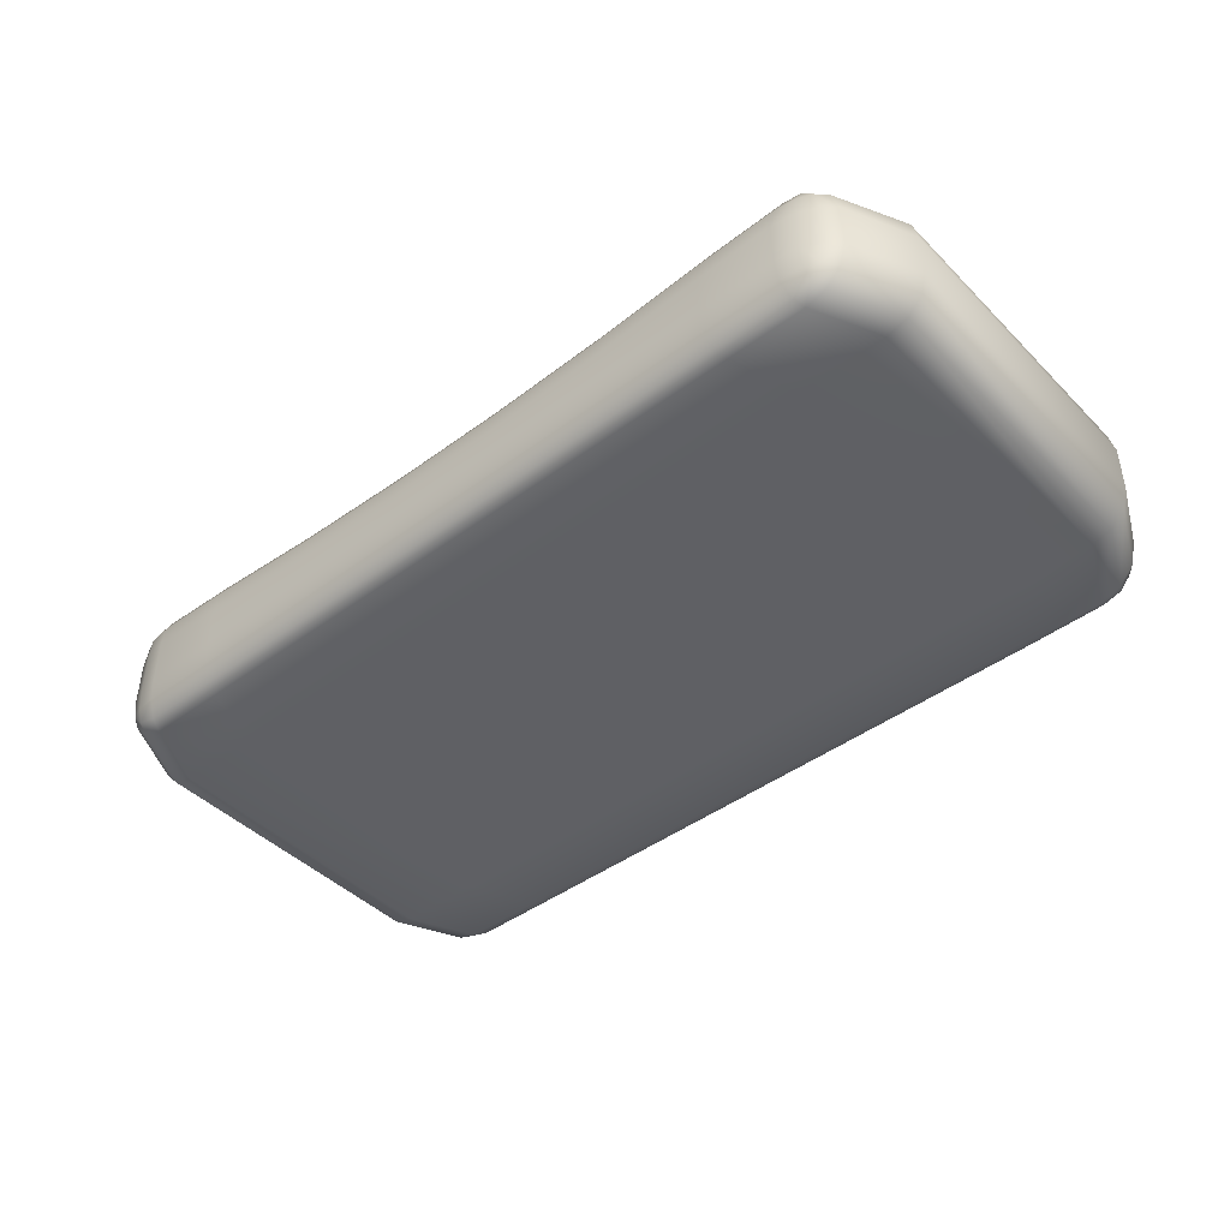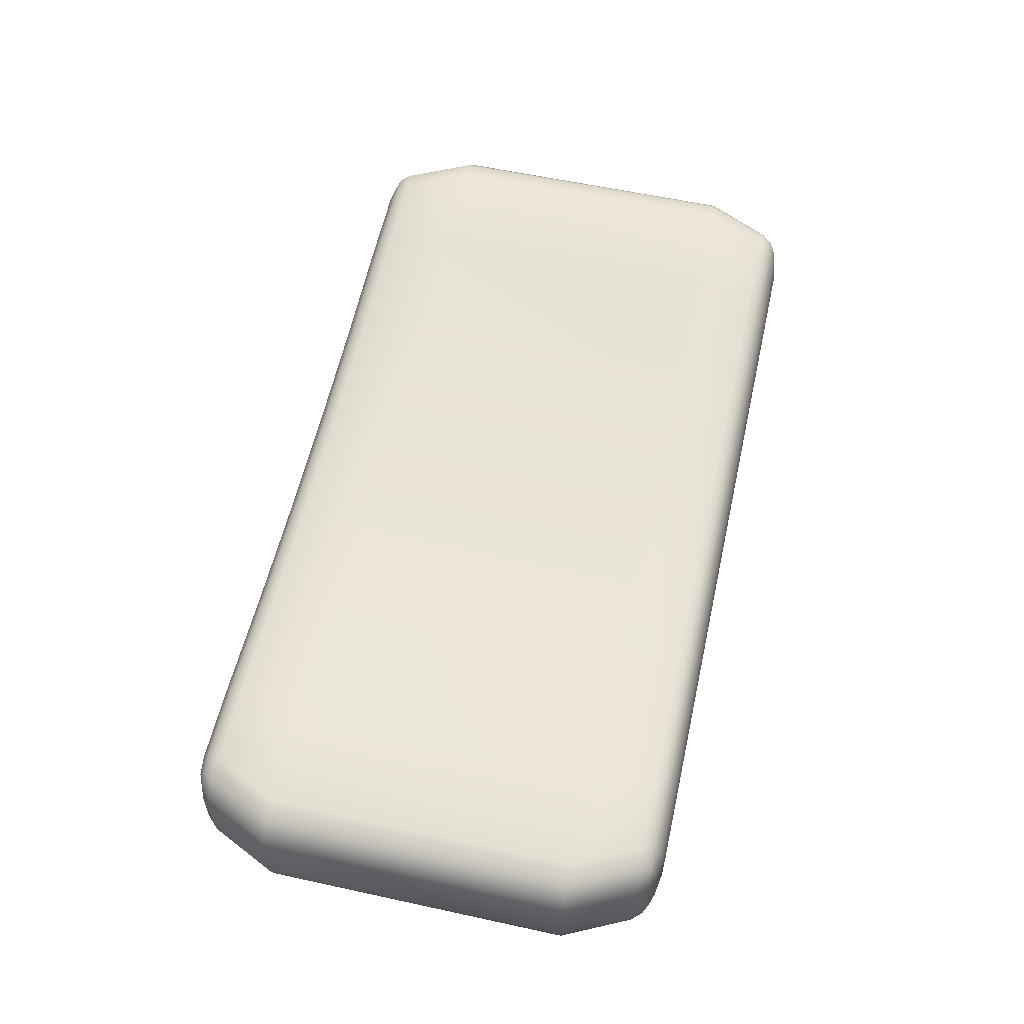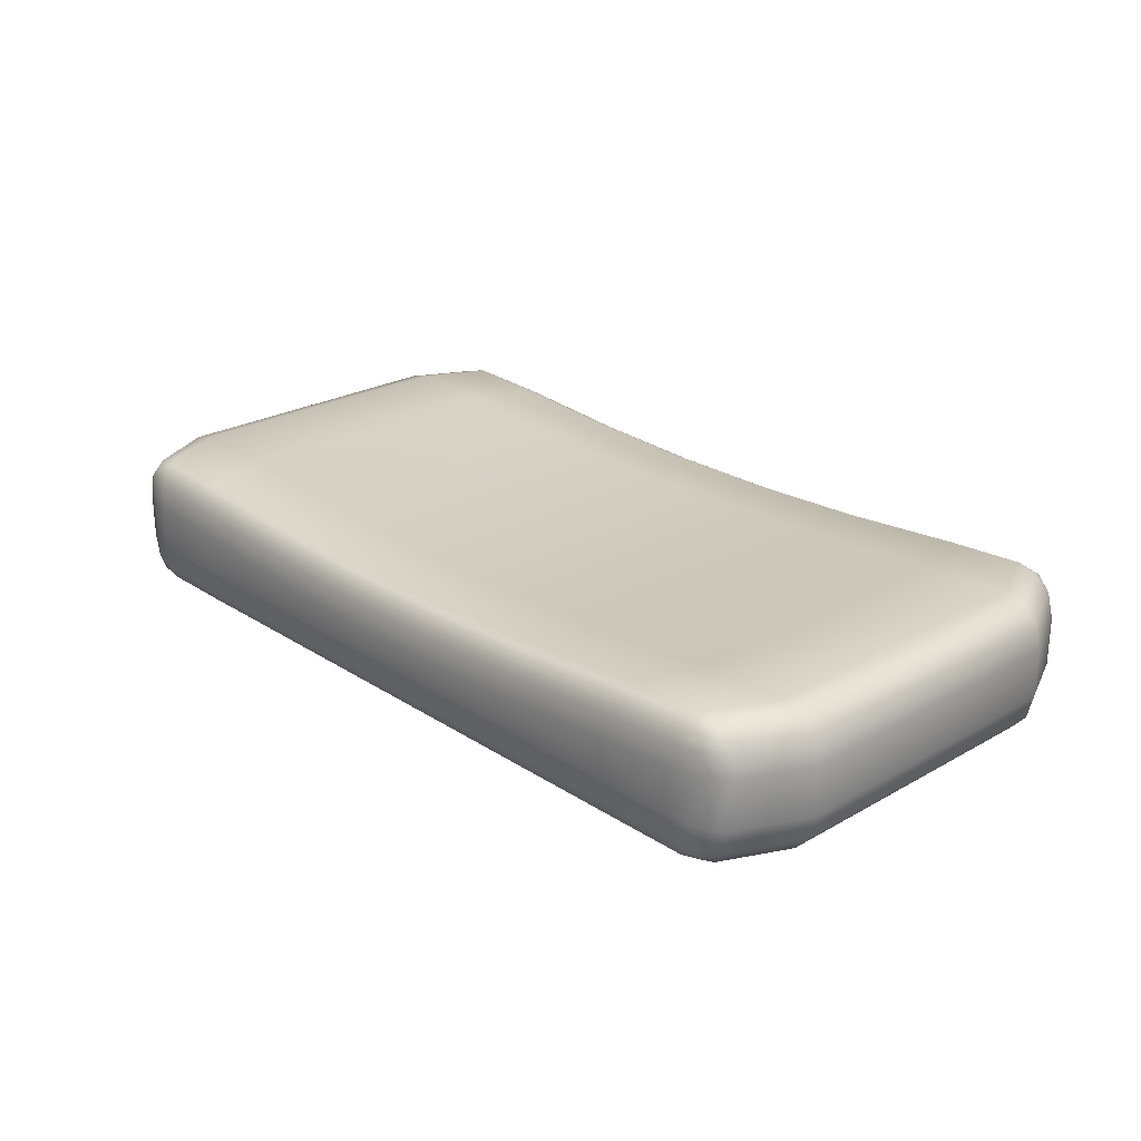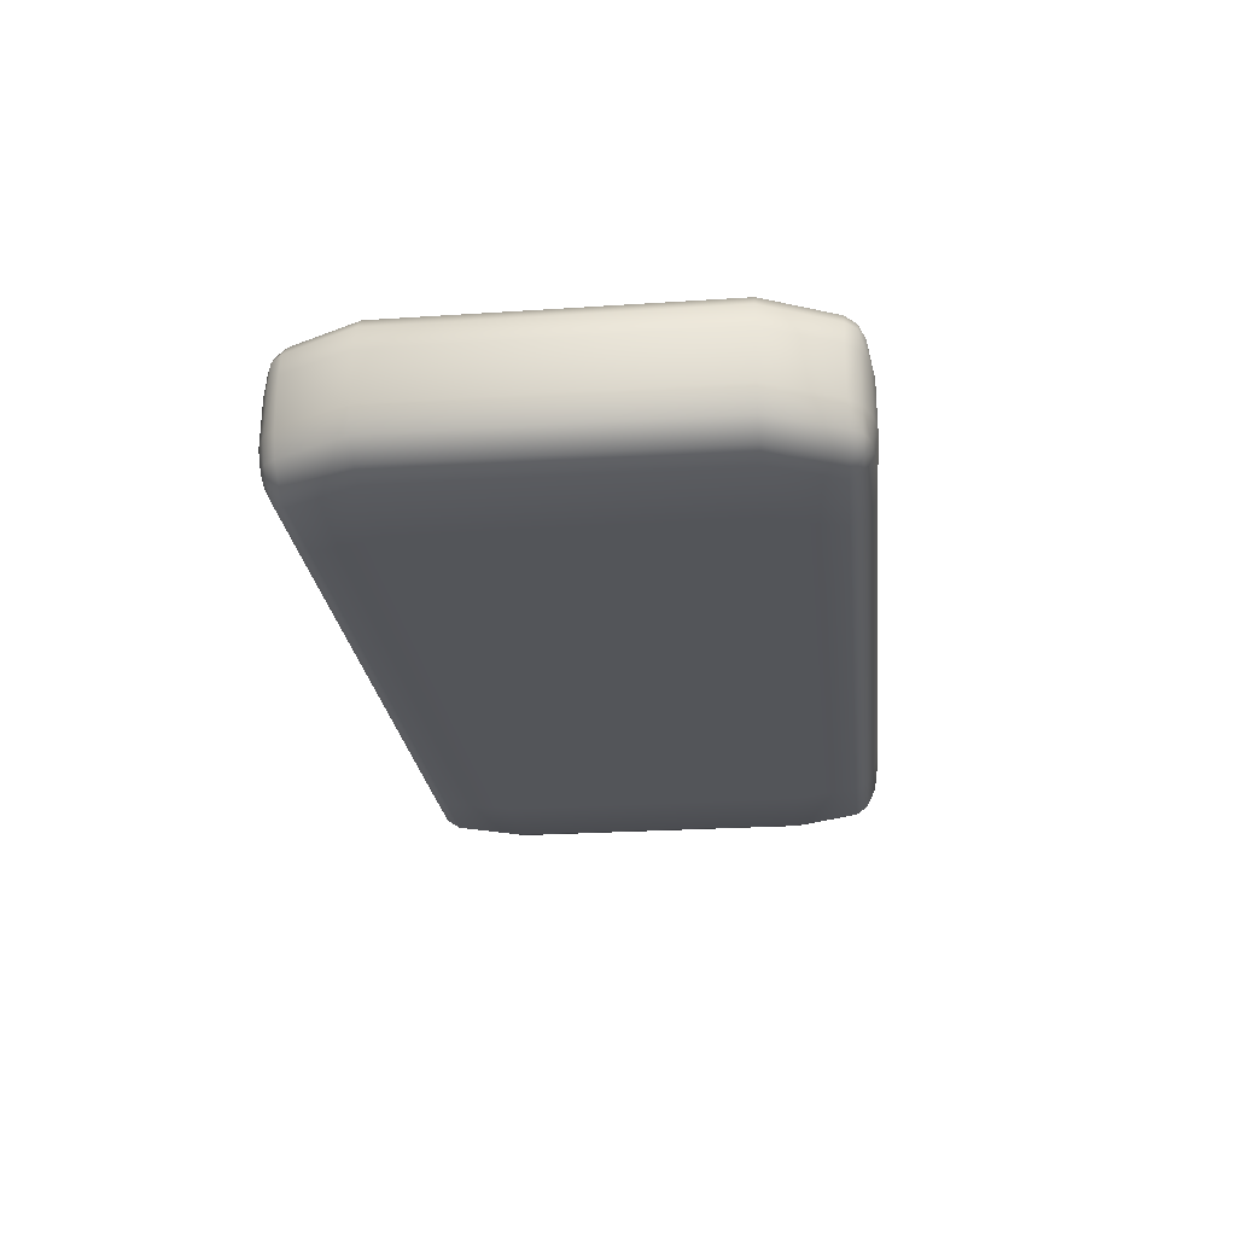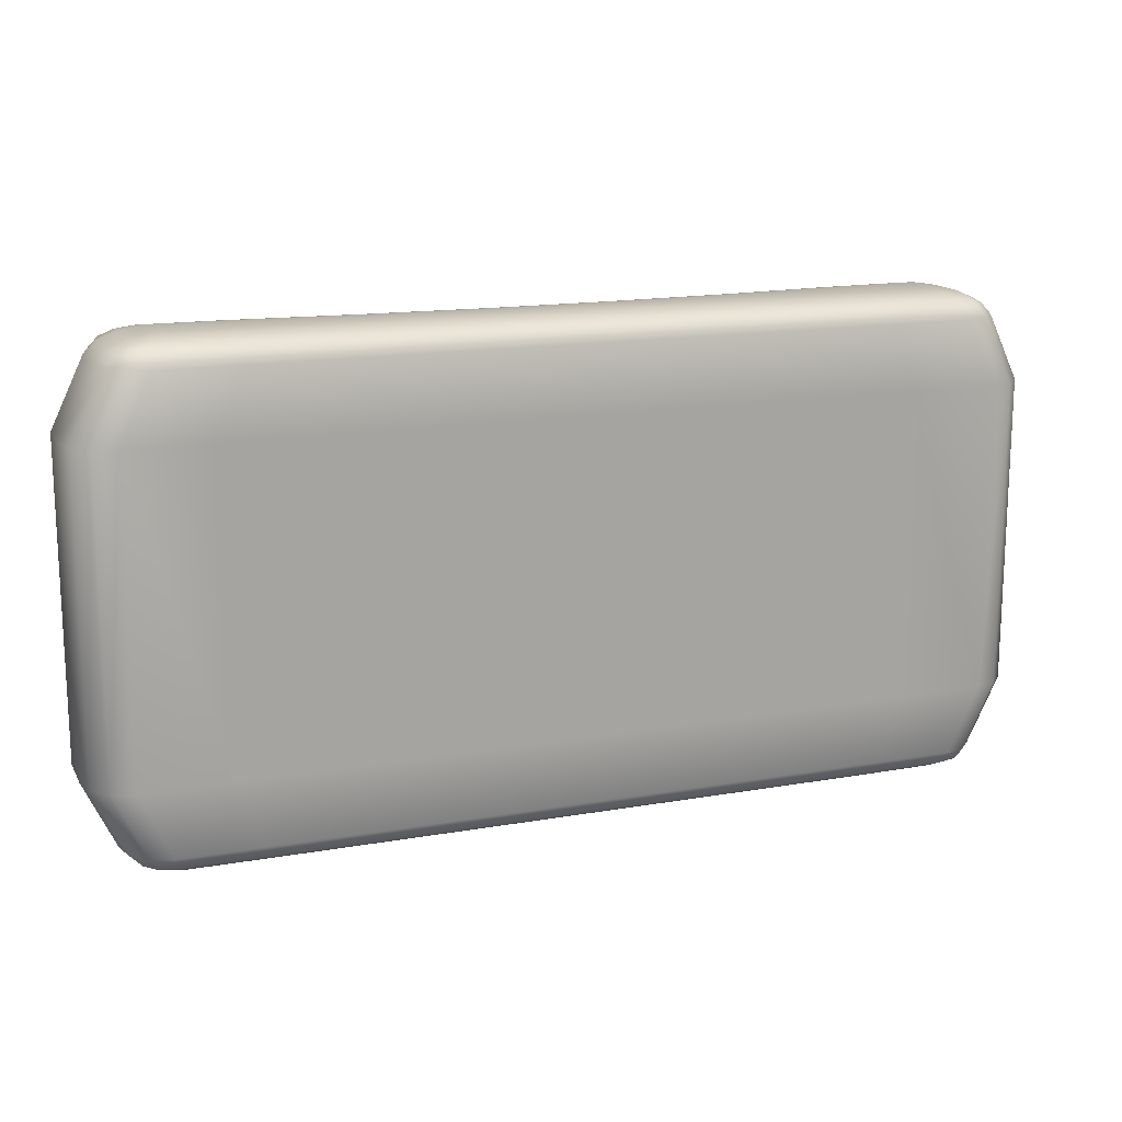
<metadata>
{"format":"obj","ext":"obj","renderer":"f3d","projection":"perspective","resolution":1024,"background":"white","views":[{"elev":-44.1,"azim":40.9,"up":"+Y"},{"elev":59.3,"azim":102.6,"up":"+Y"},{"elev":24.4,"azim":-133.1,"up":"+Y"},{"elev":-24.3,"azim":-83.8,"up":"+Y"},{"elev":15.4,"azim":-20.3,"up":"+Z"}]}
</metadata>
<code>
o Blue_Soft_Plane.014
v -0.1764 0.3253 -0.6947
v -0.1764 0.3253 -0.8182
v -0.1233 0.3253 -0.6947
v -0.1233 0.3253 -0.8182
v -0.07012 0.3253 -0.6947
v -0.07012 0.3253 -0.8182
v -0.01696 0.3253 -0.6947
v -0.01696 0.3253 -0.8182
v 0.03621 0.3253 -0.6947
v 0.03621 0.3253 -0.8182
v 0.08937 0.3253 -0.6947
v 0.08937 0.3253 -0.8182
v -0.1764 0.3796 -0.8182
v -0.1764 0.3796 -0.6947
v -0.1233 0.3759 -0.8182
v -0.1233 0.3759 -0.6947
v -0.07012 0.374 -0.8182
v -0.07012 0.374 -0.6947
v -0.01696 0.374 -0.8182
v -0.01696 0.374 -0.6947
v 0.03621 0.3759 -0.8182
v 0.03621 0.3759 -0.6947
v 0.08937 0.3796 -0.8182
v 0.08937 0.3796 -0.6947
v -0.1999 0.3813 -0.6684
v -0.1956 0.3625 -0.6586
v -0.217 0.3635 -0.668
v -0.1984 0.3786 -0.6636
v -0.2081 0.379 -0.6678
v -0.2061 0.3769 -0.6635
v -0.2046 0.3628 -0.66
v -0.1968 0.3718 -0.66
v -0.205 0.3719 -0.661
v -0.2143 0.3726 -0.6677
v -0.2123 0.3632 -0.6634
v -0.2104 0.3721 -0.6634
v 0.1128 0.3813 -0.6684
v 0.1299 0.3635 -0.668
v 0.1086 0.3625 -0.6586
v 0.121 0.379 -0.6678
v 0.1113 0.3786 -0.6636
v 0.119 0.3769 -0.6635
v 0.1252 0.3632 -0.6634
v 0.1272 0.3726 -0.6677
v 0.1234 0.3721 -0.6634
v 0.1098 0.3718 -0.66
v 0.1175 0.3628 -0.66
v 0.1179 0.3719 -0.661
v -0.1999 0.3813 -0.8445
v -0.217 0.3635 -0.8448
v -0.1956 0.3625 -0.8543
v -0.2081 0.379 -0.8451
v -0.1984 0.3786 -0.8493
v -0.2061 0.3769 -0.8494
v -0.2123 0.3632 -0.8495
v -0.2143 0.3726 -0.8452
v -0.2104 0.3721 -0.8494
v -0.1968 0.3718 -0.8528
v -0.2046 0.3628 -0.8529
v -0.205 0.3719 -0.8518
v 0.1128 0.3813 -0.8445
v 0.1086 0.3625 -0.8543
v 0.1299 0.3635 -0.8448
v 0.1113 0.3786 -0.8493
v 0.121 0.379 -0.8451
v 0.119 0.3769 -0.8494
v 0.1175 0.3628 -0.8529
v 0.1098 0.3718 -0.8528
v 0.1179 0.3719 -0.8518
v 0.1272 0.3726 -0.8452
v 0.1252 0.3632 -0.8495
v 0.1234 0.3721 -0.8494
v -0.1998 0.3253 -0.6684
v -0.217 0.3441 -0.668
v -0.1956 0.3441 -0.6586
v -0.2081 0.3281 -0.6678
v -0.1985 0.3281 -0.6636
v -0.2061 0.3302 -0.6635
v -0.2123 0.3441 -0.6634
v -0.2143 0.3349 -0.6677
v -0.2105 0.3352 -0.6634
v -0.197 0.3349 -0.66
v -0.2046 0.3441 -0.66
v -0.205 0.3352 -0.661
v 0.1128 0.3253 -0.6684
v 0.1086 0.3441 -0.6586
v 0.1299 0.3441 -0.668
v 0.1106 0.3278 -0.6635
v 0.1213 0.3278 -0.6683
v 0.1189 0.3303 -0.6636
v 0.1176 0.3441 -0.6598
v 0.1091 0.3347 -0.66
v 0.1178 0.3351 -0.6611
v 0.1276 0.3347 -0.6681
v 0.1255 0.3441 -0.6632
v 0.1233 0.3351 -0.6636
v -0.1998 0.3253 -0.8445
v -0.1956 0.3441 -0.8543
v -0.217 0.3441 -0.8448
v -0.1977 0.3278 -0.8493
v -0.2084 0.3278 -0.8446
v -0.2059 0.3303 -0.8492
v -0.2047 0.3441 -0.8531
v -0.1962 0.3347 -0.8529
v -0.2049 0.3351 -0.8518
v -0.2147 0.3347 -0.8447
v -0.2126 0.3441 -0.8496
v -0.2104 0.3351 -0.8493
v 0.1128 0.3253 -0.8445
v 0.1299 0.3441 -0.8448
v 0.1086 0.3441 -0.8543
v 0.121 0.3281 -0.8451
v 0.1114 0.3281 -0.8493
v 0.1191 0.3302 -0.8494
v 0.1252 0.3441 -0.8495
v 0.1272 0.3349 -0.8452
v 0.1234 0.3352 -0.8494
v 0.1099 0.3349 -0.8528
v 0.1175 0.3441 -0.8529
v 0.1179 0.3352 -0.8518
v -0.1676 0.3796 -0.6684
v -0.1642 0.3608 -0.6586
v -0.1659 0.3771 -0.6635
v -0.1647 0.3702 -0.6599
v -0.1179 0.3759 -0.6684
v -0.116 0.3571 -0.6586
v -0.117 0.3734 -0.6635
v -0.1162 0.3665 -0.6599
v -0.06834 0.374 -0.6684
v -0.06768 0.3552 -0.6586
v -0.06801 0.3714 -0.6635
v -0.06777 0.3646 -0.6599
v -0.01874 0.374 -0.6684
v -0.0194 0.3552 -0.6586
v -0.01906 0.3714 -0.6635
v -0.01931 0.3646 -0.6599
v 0.03087 0.3759 -0.6684
v 0.02889 0.3571 -0.6586
v 0.02988 0.3734 -0.6635
v 0.02915 0.3665 -0.6599
v 0.07717 0.3608 -0.6586
v 0.08048 0.3796 -0.6684
v 0.07762 0.3702 -0.6599
v 0.07883 0.3771 -0.6635
v 0.08048 0.3796 -0.8445
v 0.07717 0.3608 -0.8543
v 0.07883 0.3771 -0.8494
v 0.07762 0.3702 -0.853
v 0.03087 0.3759 -0.8445
v 0.02889 0.3571 -0.8543
v 0.02988 0.3734 -0.8494
v 0.02915 0.3665 -0.853
v -0.01874 0.374 -0.8445
v -0.0194 0.3552 -0.8543
v -0.01906 0.3714 -0.8494
v -0.01931 0.3646 -0.853
v -0.06834 0.374 -0.8445
v -0.06768 0.3552 -0.8543
v -0.06801 0.3714 -0.8494
v -0.06777 0.3646 -0.853
v -0.1179 0.3759 -0.8445
v -0.116 0.3571 -0.8543
v -0.117 0.3734 -0.8494
v -0.1162 0.3665 -0.853
v -0.1642 0.3608 -0.8543
v -0.1676 0.3796 -0.8445
v -0.1647 0.3702 -0.853
v -0.1659 0.3771 -0.8494
v -0.1642 0.3441 -0.6586
v -0.1676 0.3253 -0.6684
v -0.1647 0.3347 -0.6599
v -0.1659 0.3278 -0.6635
v -0.116 0.3441 -0.6586
v -0.1179 0.3253 -0.6684
v -0.1162 0.3347 -0.6599
v -0.117 0.3278 -0.6635
v -0.06768 0.3441 -0.6586
v -0.06834 0.3253 -0.6684
v -0.06777 0.3347 -0.6599
v -0.06801 0.3278 -0.6635
v -0.0194 0.3441 -0.6586
v -0.01874 0.3253 -0.6684
v -0.01931 0.3347 -0.6599
v -0.01906 0.3278 -0.6635
v 0.02889 0.3441 -0.6586
v 0.03087 0.3253 -0.6684
v 0.02915 0.3347 -0.6599
v 0.02988 0.3278 -0.6635
v 0.08048 0.3253 -0.6684
v 0.07717 0.3441 -0.6586
v 0.07883 0.3278 -0.6635
v 0.07762 0.3347 -0.6599
v 0.07717 0.3441 -0.8543
v 0.08048 0.3253 -0.8445
v 0.07762 0.3347 -0.853
v 0.07883 0.3278 -0.8494
v 0.02889 0.3441 -0.8543
v 0.03087 0.3253 -0.8445
v 0.02915 0.3347 -0.853
v 0.02988 0.3278 -0.8494
v -0.0194 0.3441 -0.8543
v -0.01874 0.3253 -0.8445
v -0.01931 0.3347 -0.853
v -0.01906 0.3278 -0.8494
v -0.06768 0.3441 -0.8543
v -0.06834 0.3253 -0.8445
v -0.06777 0.3347 -0.853
v -0.06801 0.3278 -0.8494
v -0.116 0.3441 -0.8543
v -0.1179 0.3253 -0.8445
v -0.1162 0.3347 -0.853
v -0.117 0.3278 -0.8494
v -0.1676 0.3253 -0.8445
v -0.1642 0.3441 -0.8543
v -0.1659 0.3278 -0.8494
v -0.1647 0.3347 -0.853
v -0.2123 0.3814 -0.8182
v -0.2296 0.3635 -0.8182
v -0.221 0.3793 -0.8182
v -0.2273 0.3728 -0.8182
v -0.2296 0.3635 -0.6947
v -0.2123 0.3814 -0.6947
v -0.2273 0.3728 -0.6947
v -0.221 0.3793 -0.6947
v 0.1253 0.3814 -0.6947
v 0.1425 0.3635 -0.6947
v 0.1339 0.3793 -0.6947
v 0.1402 0.3728 -0.6947
v 0.1425 0.3635 -0.8182
v 0.1253 0.3814 -0.8182
v 0.1402 0.3728 -0.8182
v 0.1339 0.3793 -0.8182
v -0.2296 0.3441 -0.8182
v -0.2123 0.3253 -0.8182
v -0.2273 0.3347 -0.8182
v -0.221 0.3278 -0.8182
v -0.2123 0.3253 -0.6947
v -0.2296 0.3441 -0.6947
v -0.221 0.3278 -0.6947
v -0.2273 0.3347 -0.6947
v 0.1425 0.3441 -0.6947
v 0.1252 0.3253 -0.6947
v 0.1402 0.3347 -0.6947
v 0.1339 0.3278 -0.6947
v 0.1252 0.3253 -0.8182
v 0.1425 0.3441 -0.8182
v 0.1339 0.3278 -0.8182
v 0.1402 0.3347 -0.8182
f 73 170 1 237
f 121 14 16 125
f 62 146 193 111
f 26 122 169 75
f 50 218 233 99
f 38 226 241 87
f 142 24 225 37
f 125 16 18 129
f 129 18 20 133
f 133 20 22 137
f 137 22 24 142
f 21 149 145 23
f 23 145 61 230
f 19 153 149 21
f 17 157 153 19
f 15 161 157 17
f 13 166 161 15
f 170 174 3 1
f 12 245 109 194
f 218 221 238 233
f 2 4 210 213
f 4 6 206 210
f 6 8 202 206
f 8 10 198 202
f 165 51 98 214
f 162 165 214 209
f 158 162 209 205
f 154 158 205 201
f 150 154 201 197
f 146 150 197 193
f 138 141 190 185
f 22 21 23 24
f 134 138 185 181
f 20 19 21 22
f 130 134 181 177
f 18 17 19 20
f 126 130 177 173
f 16 15 17 18
f 122 126 173 169
f 14 13 15 16
f 221 27 74 238
f 24 23 230 225
f 10 12 194 198
f 9 11 12 10
f 186 189 11 9
f 7 9 10 8
f 182 186 9 7
f 5 7 8 6
f 178 182 7 5
f 3 5 6 4
f 174 178 5 3
f 1 3 4 2
f 189 85 242 11
f 11 242 245 12
f 229 63 110 246
f 222 217 13 14
f 217 49 166 13
f 237 1 2 234
f 234 2 213 97
f 141 39 86 190
f 226 229 246 241
f 25 28 30 29
f 28 32 33 30
f 26 31 33 32
f 31 35 36 33
f 27 34 36 35
f 34 29 30 36
f 30 33 36
f 37 40 42 41
f 40 44 45 42
f 38 43 45 44
f 43 47 48 45
f 39 46 48 47
f 46 41 42 48
f 42 45 48
f 49 52 54 53
f 52 56 57 54
f 50 55 57 56
f 55 59 60 57
f 51 58 60 59
f 58 53 54 60
f 54 57 60
f 61 64 66 65
f 64 68 69 66
f 62 67 69 68
f 67 71 72 69
f 63 70 72 71
f 70 65 66 72
f 66 69 72
f 73 76 78 77
f 76 80 81 78
f 74 79 81 80
f 79 83 84 81
f 75 82 84 83
f 82 77 78 84
f 78 81 84
f 85 88 90 89
f 88 92 93 90
f 86 91 93 92
f 91 95 96 93
f 87 94 96 95
f 94 89 90 96
f 90 93 96
f 97 100 102 101
f 100 104 105 102
f 98 103 105 104
f 103 107 108 105
f 99 106 108 107
f 106 101 102 108
f 102 105 108
f 109 112 114 113
f 112 116 117 114
f 110 115 117 116
f 115 119 120 117
f 111 118 120 119
f 118 113 114 120
f 114 117 120
f 222 25 29 224
f 224 29 34 223
f 223 34 27 221
f 142 37 41 144
f 144 41 46 143
f 143 46 39 141
f 230 61 65 232
f 232 65 70 231
f 231 70 63 229
f 166 49 53 168
f 168 53 58 167
f 167 58 51 165
f 238 74 80 240
f 240 80 76 239
f 239 76 73 237
f 190 86 92 192
f 192 92 88 191
f 191 88 85 189
f 246 110 116 248
f 248 116 112 247
f 247 112 109 245
f 214 98 104 216
f 216 104 100 215
f 215 100 97 213
f 62 111 119 67
f 67 119 115 71
f 71 115 110 63
f 86 39 47 91
f 91 47 43 95
f 95 43 38 87
f 26 75 83 31
f 31 83 79 35
f 35 79 74 27
f 98 51 59 103
f 103 59 55 107
f 107 55 50 99
f 25 121 123 28
f 28 123 124 32
f 32 124 122 26
f 121 125 127 123
f 123 127 128 124
f 124 128 126 122
f 125 129 131 127
f 127 131 132 128
f 128 132 130 126
f 129 133 135 131
f 131 135 136 132
f 132 136 134 130
f 133 137 139 135
f 135 139 140 136
f 136 140 138 134
f 137 142 144 139
f 139 144 143 140
f 140 143 141 138
f 61 145 147 64
f 64 147 148 68
f 68 148 146 62
f 145 149 151 147
f 147 151 152 148
f 148 152 150 146
f 149 153 155 151
f 151 155 156 152
f 152 156 154 150
f 153 157 159 155
f 155 159 160 156
f 156 160 158 154
f 157 161 163 159
f 159 163 164 160
f 160 164 162 158
f 161 166 168 163
f 163 168 167 164
f 164 167 165 162
f 75 169 171 82
f 82 171 172 77
f 77 172 170 73
f 169 173 175 171
f 171 175 176 172
f 172 176 174 170
f 173 177 179 175
f 175 179 180 176
f 176 180 178 174
f 177 181 183 179
f 179 183 184 180
f 180 184 182 178
f 181 185 187 183
f 183 187 188 184
f 184 188 186 182
f 185 190 192 187
f 187 192 191 188
f 188 191 189 186
f 111 193 195 118
f 118 195 196 113
f 113 196 194 109
f 193 197 199 195
f 195 199 200 196
f 196 200 198 194
f 197 201 203 199
f 199 203 204 200
f 200 204 202 198
f 201 205 207 203
f 203 207 208 204
f 204 208 206 202
f 205 209 211 207
f 207 211 212 208
f 208 212 210 206
f 209 214 216 211
f 211 216 215 212
f 212 215 213 210
f 49 217 219 52
f 52 219 220 56
f 56 220 218 50
f 217 222 224 219
f 219 224 223 220
f 220 223 221 218
f 37 225 227 40
f 40 227 228 44
f 44 228 226 38
f 225 230 232 227
f 227 232 231 228
f 228 231 229 226
f 99 233 235 106
f 106 235 236 101
f 101 236 234 97
f 233 238 240 235
f 235 240 239 236
f 236 239 237 234
f 87 241 243 94
f 94 243 244 89
f 89 244 242 85
f 241 246 248 243
f 243 248 247 244
f 244 247 245 242
f 25 222 14 121

</code>
